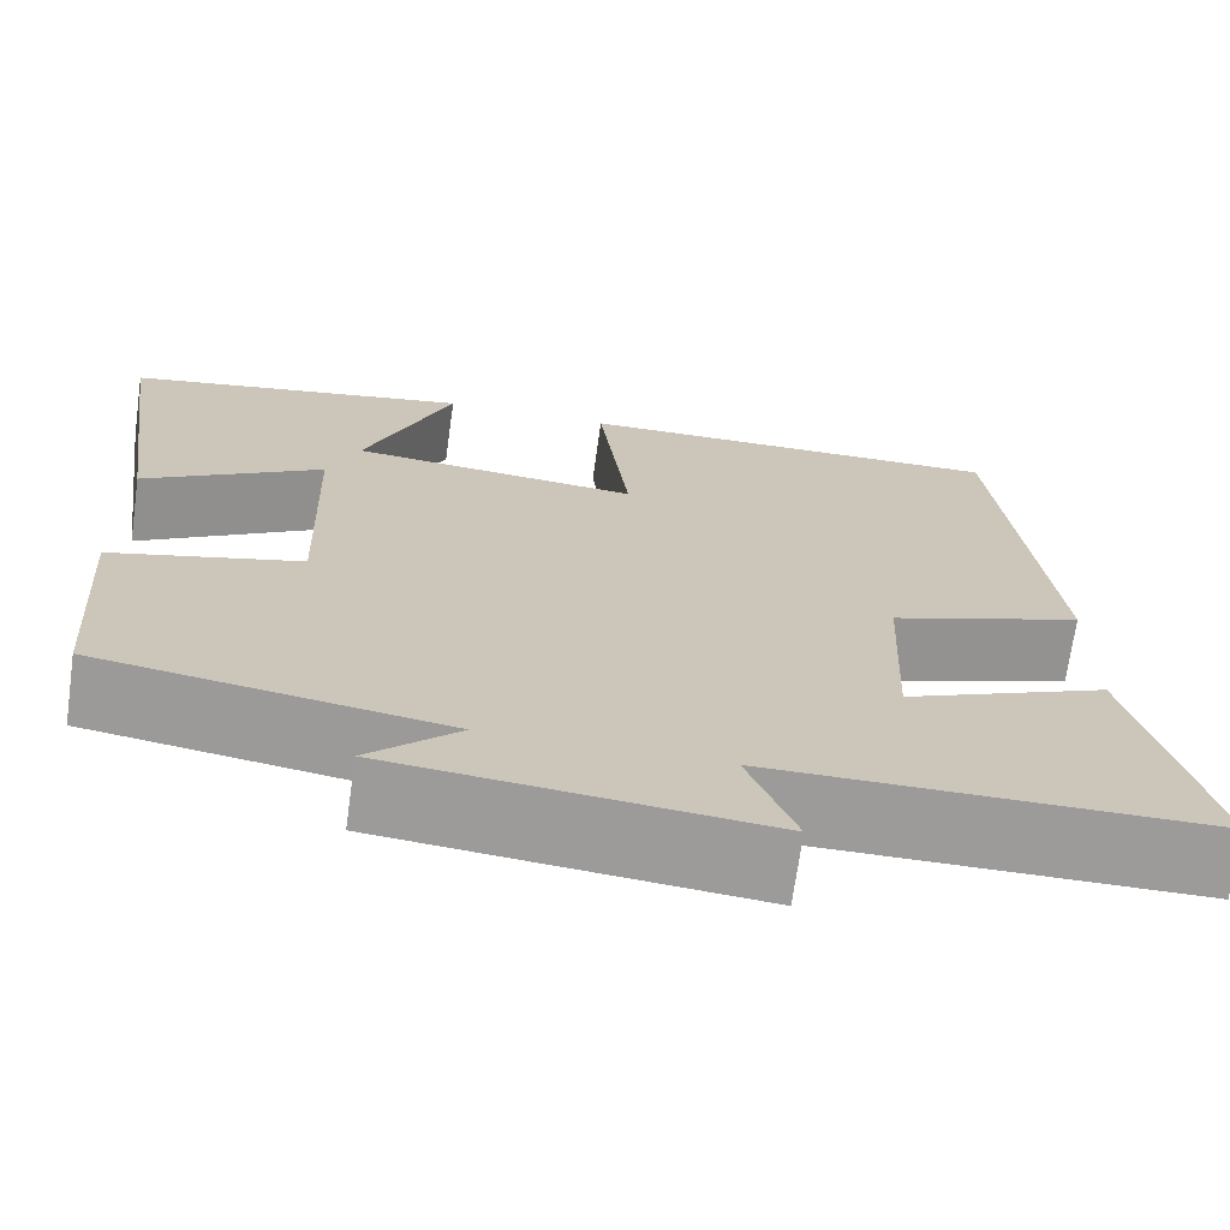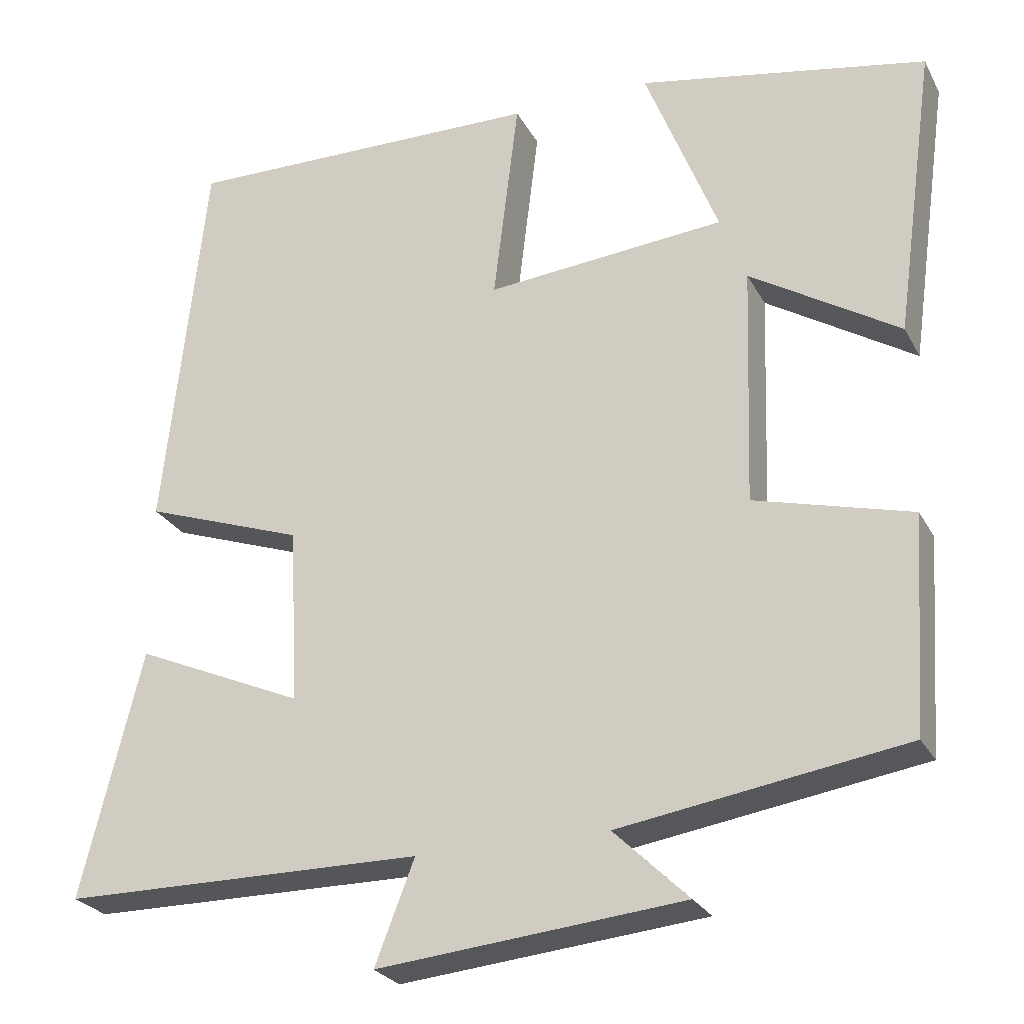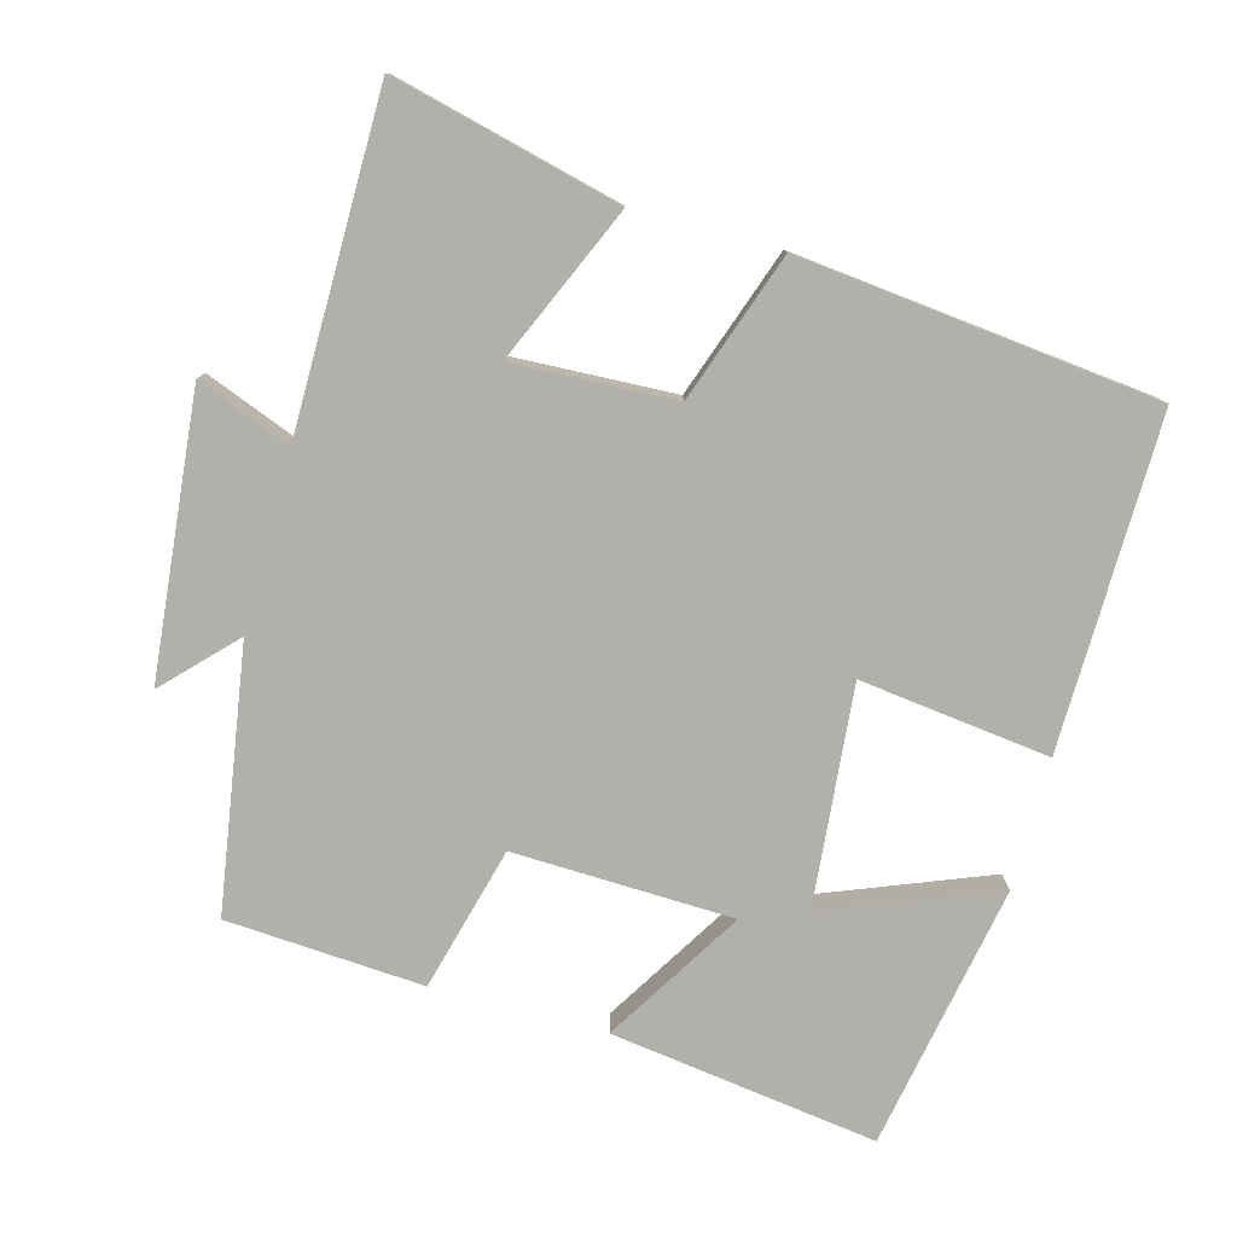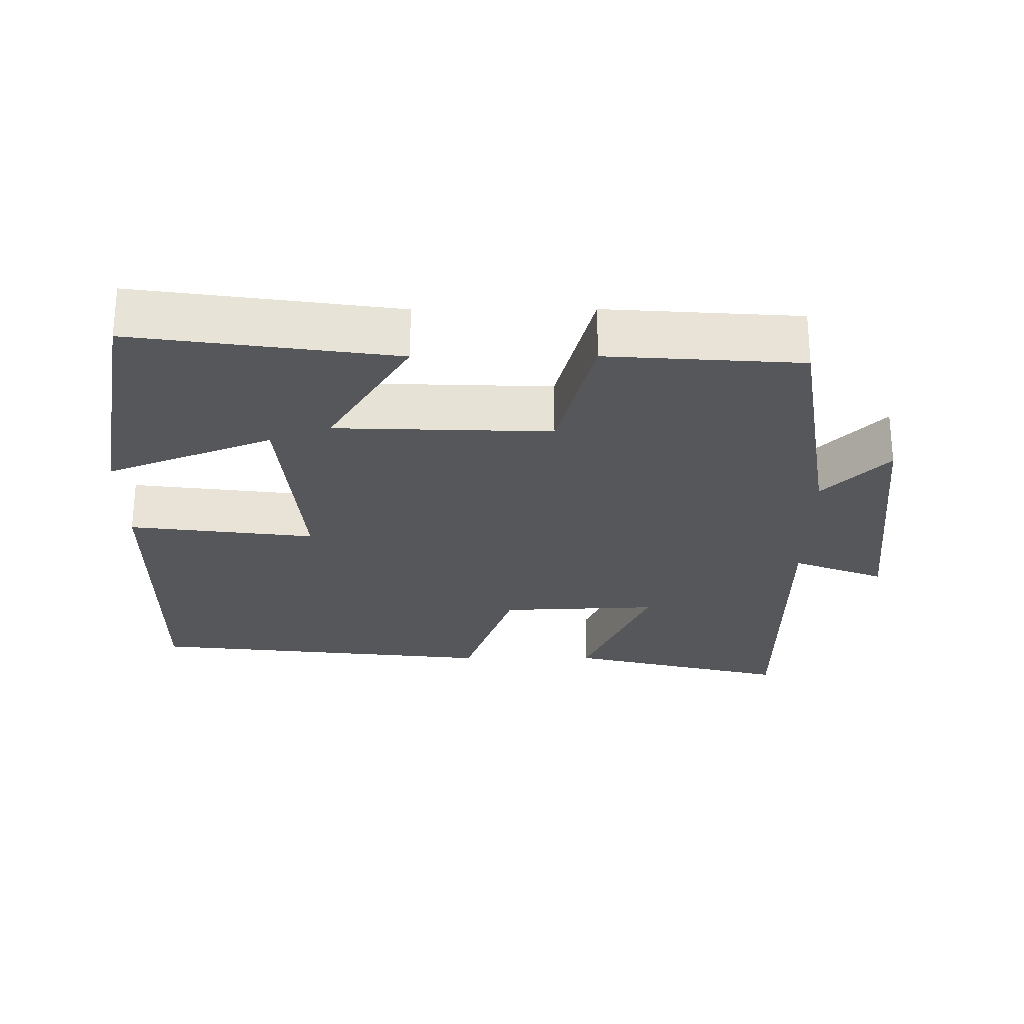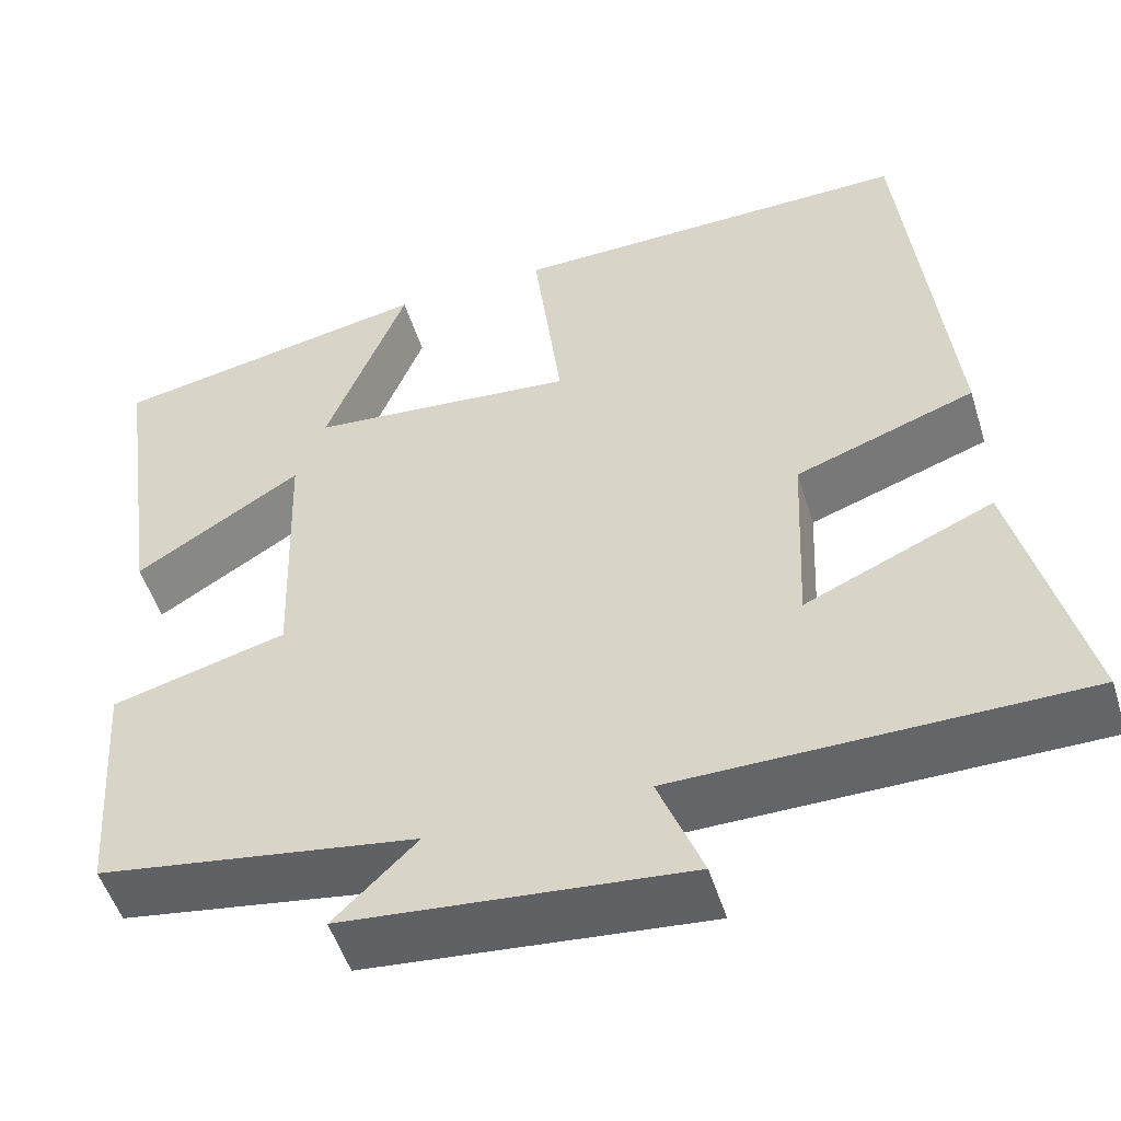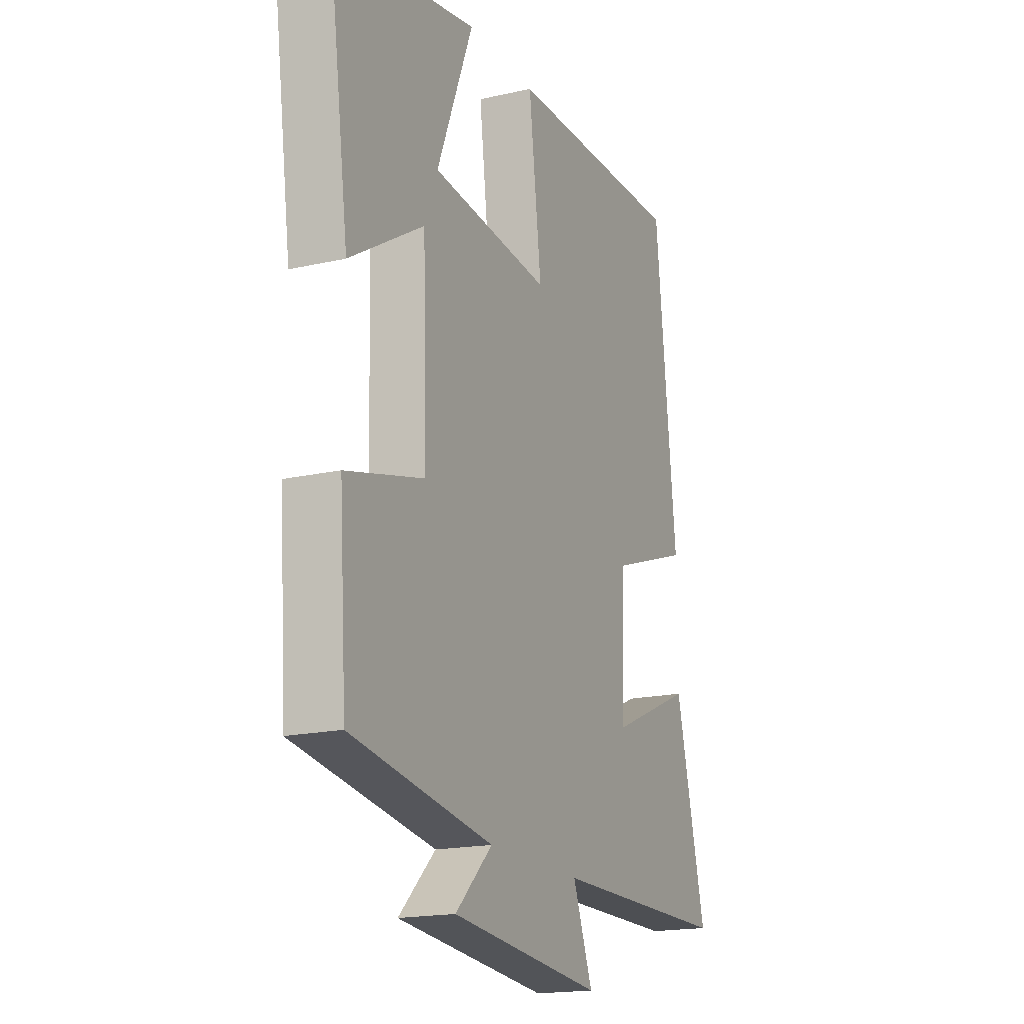
<metadata>
{"format":"obj","ext":"obj","renderer":"f3d","projection":"perspective","resolution":1024,"background":"white","views":[{"elev":-69.8,"azim":172.0,"up":"+Z"},{"elev":-25.7,"azim":22.6,"up":"+Z"},{"elev":-78.5,"azim":-105.2,"up":"+Y"},{"elev":-26.4,"azim":90.2,"up":"+Y"},{"elev":-51.4,"azim":-162.8,"up":"+Z"},{"elev":-17.9,"azim":114.0,"up":"+Z"}]}
</metadata>
<code>
v -0.577 0.07 -0.498
v -0.5 0.07 -0.186
v -0.287 0.07 -0.279
v -0.297 0.07 -0.057
v -0.5 0.07 0.014
v -0.447 0.07 0.506
v 0.009 0.07 0.5
v -0.023 0.07 0.239
v 0.279 0.07 0.267
v 0.187 0.07 0.5
v 0.551 0.07 0.433
v 0.5 0.07 0.066
v 0.312 0.07 0.182
v 0.302 0.07 -0.12
v 0.5 0.07 -0.172
v 0.482 0.07 -0.443
v 0.122 0.07 -0.5
v 0.216 0.07 -0.591
v -0.17 0.07 -0.629
v -0.12 0.07 -0.5
v -0.577 0 -0.498
v -0.5 0 -0.186
v -0.287 0 -0.279
v -0.297 0 -0.057
v -0.5 0 0.014
v -0.447 0 0.506
v 0.009 0 0.5
v -0.023 0 0.239
v 0.279 0 0.267
v 0.187 0 0.5
v 0.551 0 0.433
v 0.5 0 0.066
v 0.312 0 0.182
v 0.302 0 -0.12
v 0.5 0 -0.172
v 0.482 0 -0.443
v 0.122 0 -0.5
v 0.216 0 -0.591
v -0.17 0 -0.629
v -0.12 0 -0.5
f 17 18 19 20
f 14 15 16 17
f 13 14 17 20
f 11 12 13
f 9 10 11
f 9 11 13
f 8 9 13 20
f 4 5 6 7
f 3 4 7 8
f 20 1 2 3
f 3 8 20
f 40 39 38 37
f 37 36 35 34
f 40 37 34 33
f 33 32 31
f 31 30 29
f 33 31 29
f 40 33 29 28
f 27 26 25 24
f 28 27 24 23
f 23 22 21 40
f 40 28 23
f 1 21 22 2
f 2 22 23 3
f 3 23 24 4
f 4 24 25 5
f 5 25 26 6
f 6 26 27 7
f 7 27 28 8
f 8 28 29 9
f 9 29 30 10
f 10 30 31 11
f 11 31 32 12
f 12 32 33 13
f 13 33 34 14
f 14 34 35 15
f 15 35 36 16
f 16 36 37 17
f 17 37 38 18
f 18 38 39 19
f 19 39 40 20
f 20 40 21 1

</code>
